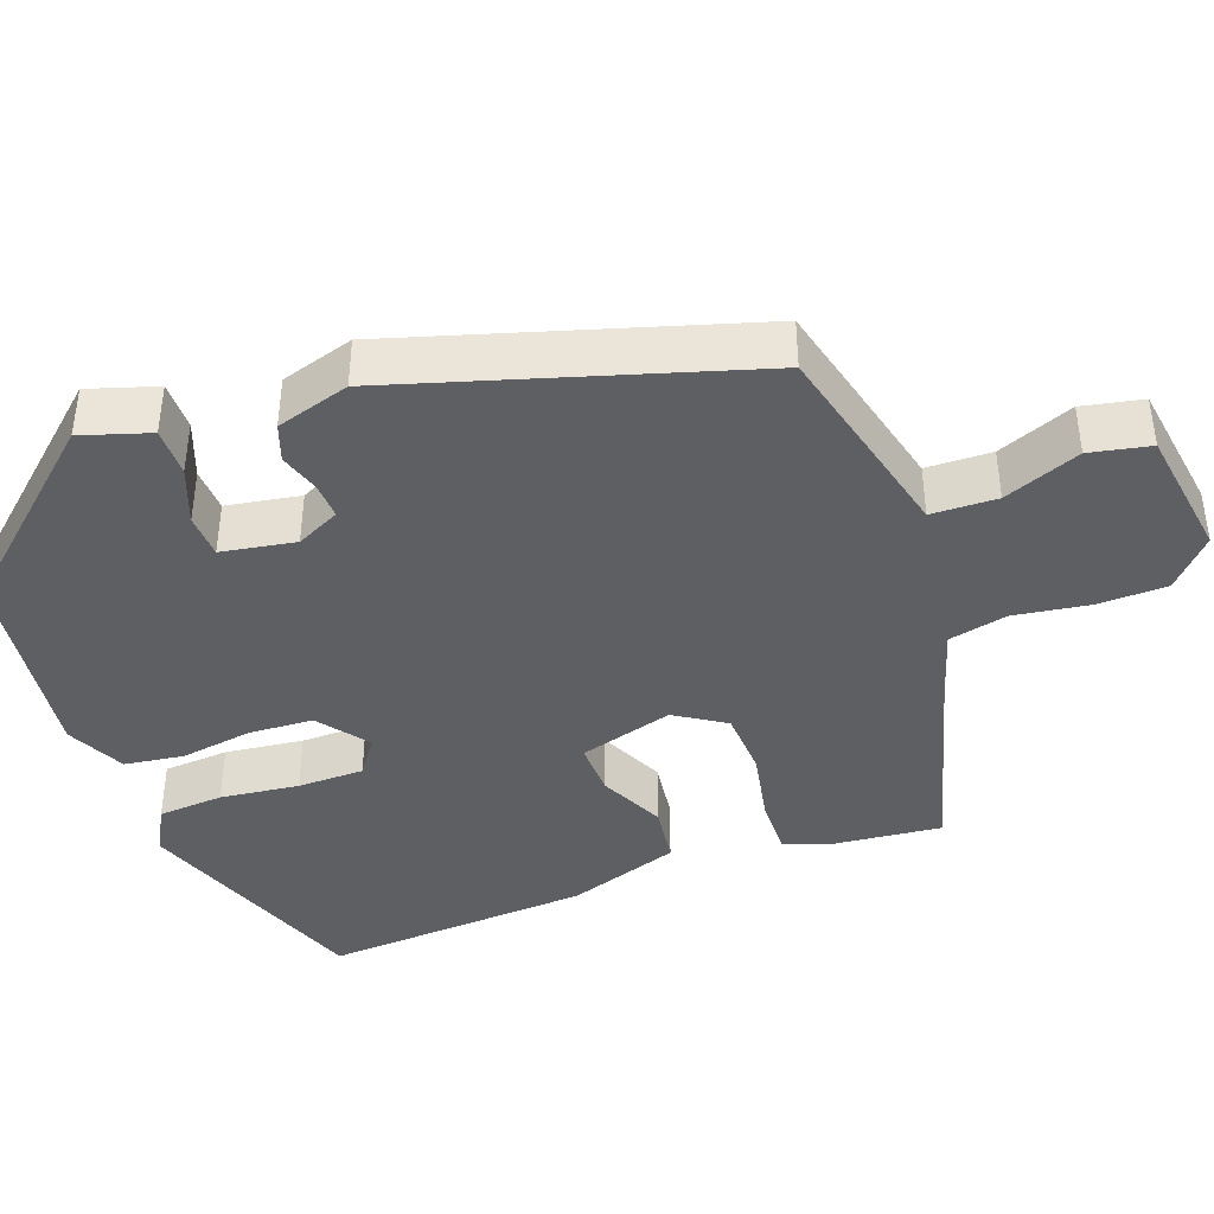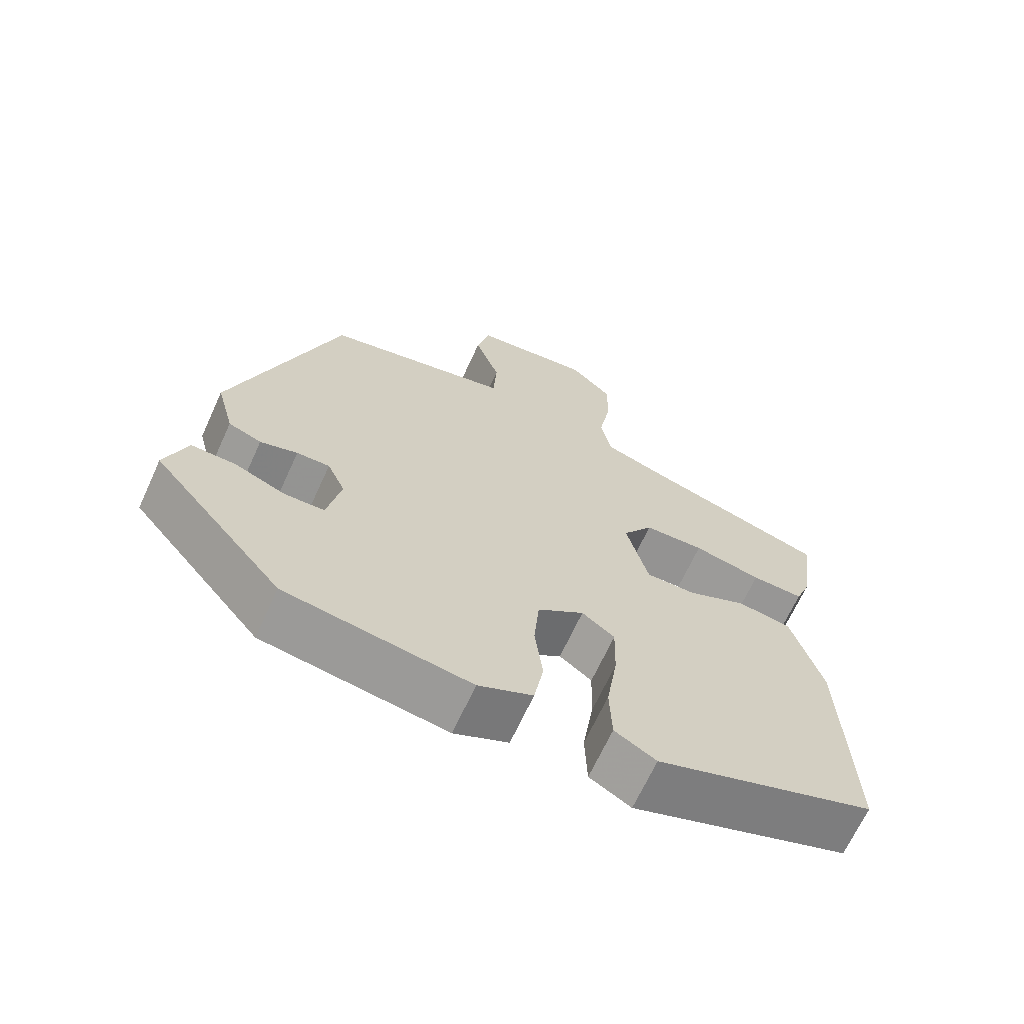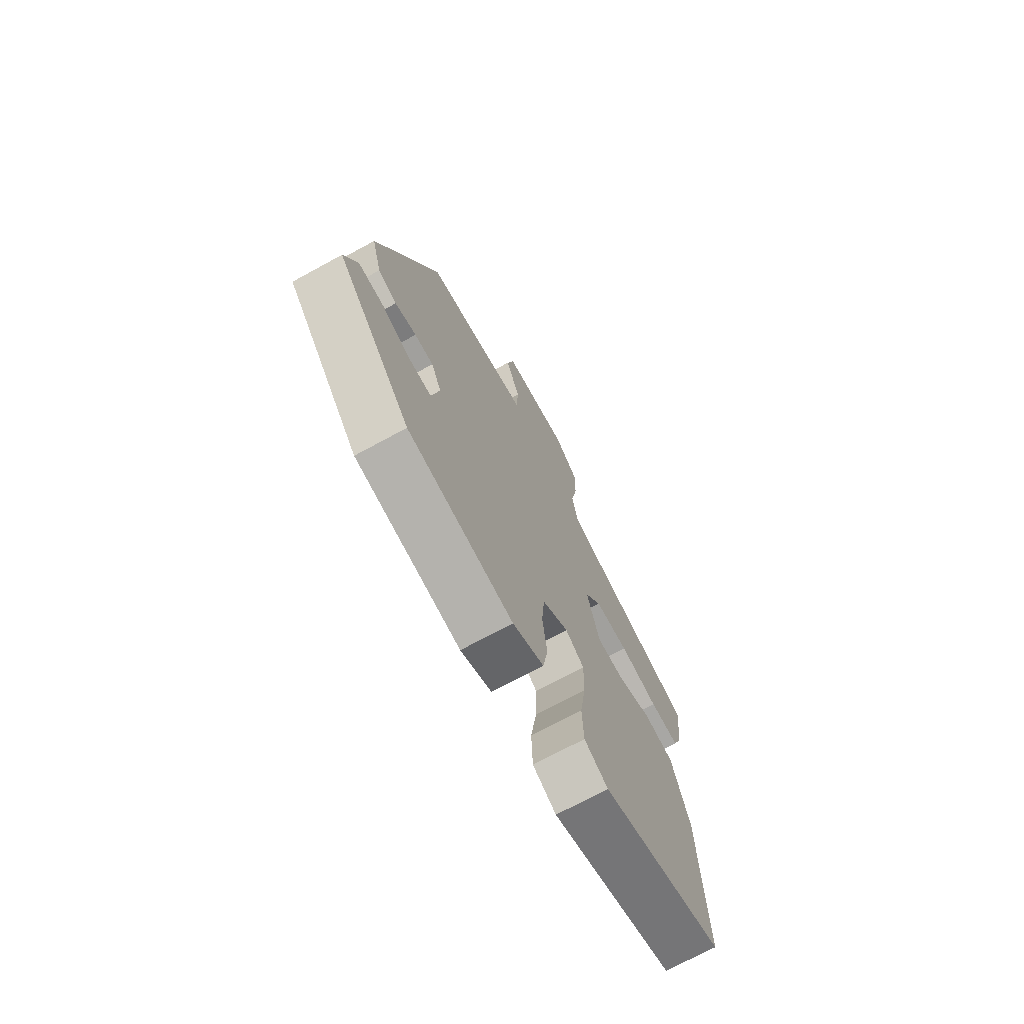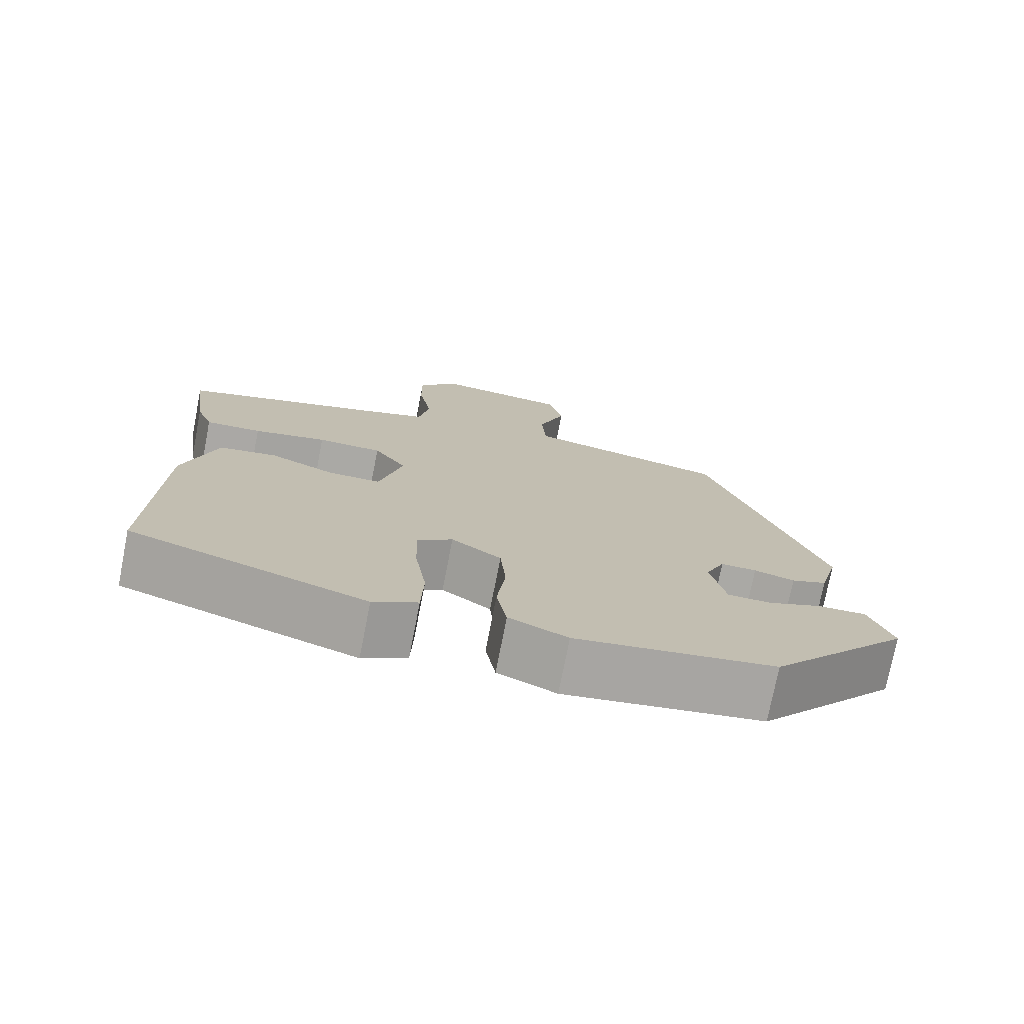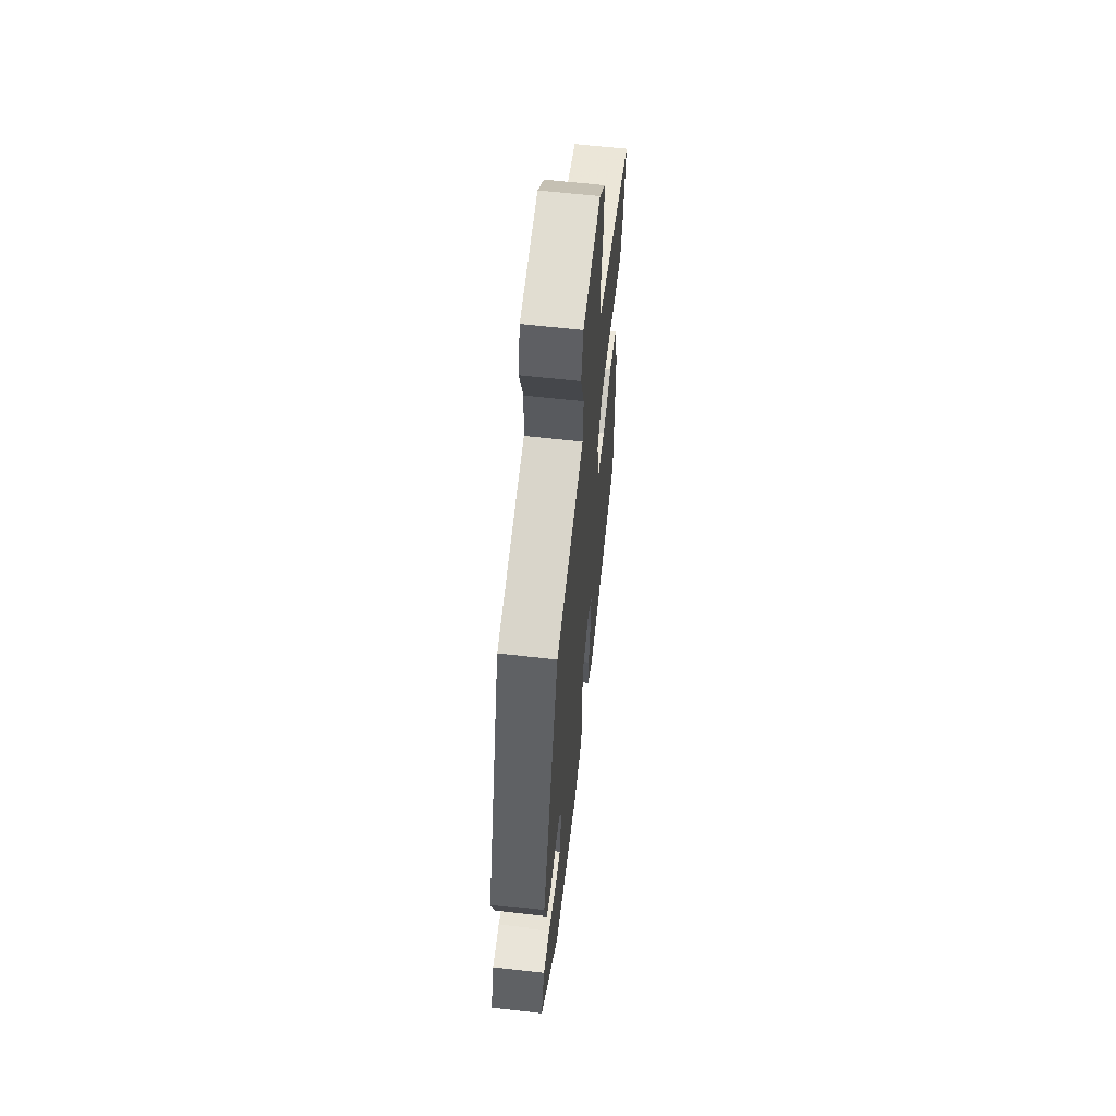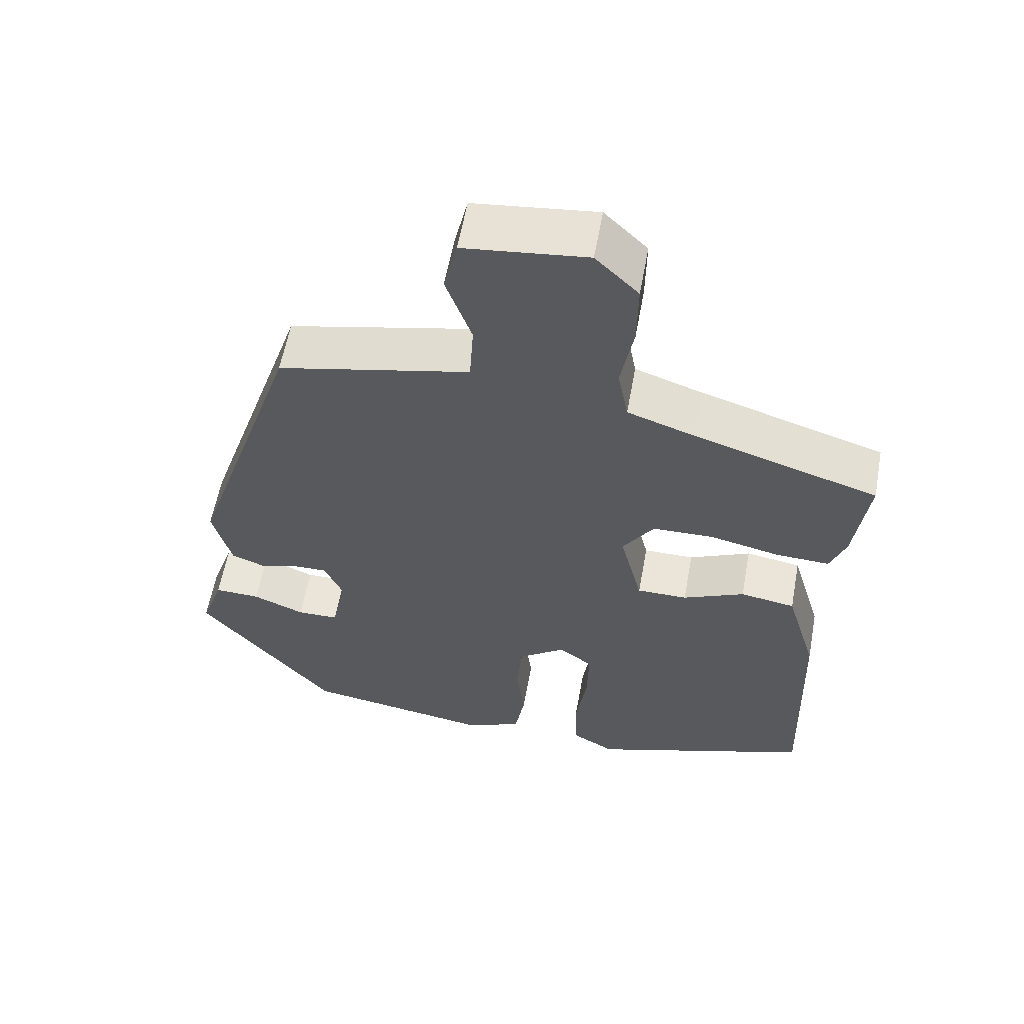
<metadata>
{"format":"obj","ext":"obj","renderer":"f3d","projection":"perspective","resolution":1024,"background":"white","views":[{"elev":-41.3,"azim":-68.2,"up":"+Y"},{"elev":-67.3,"azim":-24.6,"up":"+Z"},{"elev":-72.7,"azim":-61.5,"up":"+Z"},{"elev":-75.3,"azim":168.9,"up":"+Z"},{"elev":62.0,"azim":-83.4,"up":"+Z"},{"elev":58.7,"azim":10.3,"up":"+Z"}]}
</metadata>
<code>
v -0.321 0.07 -0.475
v -0.503 0.07 -0.258
v -0.473 0.07 -0.172
v -0.411 0.07 -0.174
v -0.341 0.07 -0.203
v -0.285 0.07 -0.202
v -0.266 0.07 -0.109
v -0.291 0.07 -0.053
v -0.337 0.07 -0.054
v -0.389 0.07 -0.069
v -0.435 0.07 -0.051
v -0.46 0.07 0.043
v -0.313 0.07 0.483
v -0.195 0.07 0.509
v -0.053 0.07 0.54
v -0.048 0.07 0.623
v -0.083 0.07 0.721
v -0.065 0.07 0.797
v 0.101 0.07 0.816
v 0.159 0.07 0.759
v 0.158 0.07 0.671
v 0.141 0.07 0.577
v 0.155 0.07 0.502
v 0.245 0.07 0.471
v 0.495 0.07 0.393
v 0.476 0.07 0.253
v 0.455 0.07 0.199
v 0.383 0.07 0.202
v 0.289 0.07 0.223
v 0.206 0.07 0.221
v 0.164 0.07 0.159
v 0.194 0.07 0.039
v 0.262 0.07 0.039
v 0.345 0.07 0.076
v 0.419 0.07 0.064
v 0.461 0.07 -0.079
v 0.471 0.07 -0.418
v 0.17 0.07 -0.52
v 0.113 0.07 -0.487
v 0.11 0.07 -0.404
v 0.125 0.07 -0.305
v 0.127 0.07 -0.221
v 0.082 0.07 -0.187
v 0.018 0.07 -0.233
v 0.011 0.07 -0.315
v 0.022 0.07 -0.406
v 0.009 0.07 -0.481
v -0.066 0.07 -0.515
v -0.321 0 -0.475
v -0.503 0 -0.258
v -0.473 0 -0.172
v -0.411 0 -0.174
v -0.341 0 -0.203
v -0.285 0 -0.202
v -0.266 0 -0.109
v -0.291 0 -0.053
v -0.337 0 -0.054
v -0.389 0 -0.069
v -0.435 0 -0.051
v -0.46 0 0.043
v -0.313 0 0.483
v -0.195 0 0.509
v -0.053 0 0.54
v -0.048 0 0.623
v -0.083 0 0.721
v -0.065 0 0.797
v 0.101 0 0.816
v 0.159 0 0.759
v 0.158 0 0.671
v 0.141 0 0.577
v 0.155 0 0.502
v 0.245 0 0.471
v 0.495 0 0.393
v 0.476 0 0.253
v 0.455 0 0.199
v 0.383 0 0.202
v 0.289 0 0.223
v 0.206 0 0.221
v 0.164 0 0.159
v 0.194 0 0.039
v 0.262 0 0.039
v 0.345 0 0.076
v 0.419 0 0.064
v 0.461 0 -0.079
v 0.471 0 -0.418
v 0.17 0 -0.52
v 0.113 0 -0.487
v 0.11 0 -0.404
v 0.125 0 -0.305
v 0.127 0 -0.221
v 0.082 0 -0.187
v 0.018 0 -0.233
v 0.011 0 -0.315
v 0.022 0 -0.406
v 0.009 0 -0.481
v -0.066 0 -0.515
f 45 46 47 48
f 44 45 48 1
f 43 44 1 2
f 38 39 40 41
f 38 41 42
f 37 38 42
f 36 37 42 43
f 33 34 35 36
f 32 33 36 43
f 26 27 28 29
f 24 25 26 29
f 23 24 29 30
f 22 23 30 31
f 20 21 22
f 19 20 22
f 16 17 18 19
f 15 16 19 22
f 14 15 22 31
f 9 10 11 12
f 8 9 12 13
f 7 8 13 14
f 2 3 4 5
f 2 5 6
f 43 2 6
f 32 43 6 7
f 7 14 31 32
f 96 95 94 93
f 49 96 93 92
f 50 49 92 91
f 89 88 87 86
f 90 89 86
f 90 86 85
f 91 90 85 84
f 84 83 82 81
f 91 84 81 80
f 77 76 75 74
f 77 74 73 72
f 78 77 72 71
f 79 78 71 70
f 70 69 68
f 70 68 67
f 67 66 65 64
f 70 67 64 63
f 79 70 63 62
f 60 59 58 57
f 61 60 57 56
f 62 61 56 55
f 53 52 51 50
f 54 53 50
f 54 50 91
f 55 54 91 80
f 80 79 62 55
f 1 49 50 2
f 2 50 51 3
f 3 51 52 4
f 4 52 53 5
f 5 53 54 6
f 6 54 55 7
f 7 55 56 8
f 8 56 57 9
f 9 57 58 10
f 10 58 59 11
f 11 59 60 12
f 12 60 61 13
f 13 61 62 14
f 14 62 63 15
f 15 63 64 16
f 16 64 65 17
f 17 65 66 18
f 18 66 67 19
f 19 67 68 20
f 20 68 69 21
f 21 69 70 22
f 22 70 71 23
f 23 71 72 24
f 24 72 73 25
f 25 73 74 26
f 26 74 75 27
f 27 75 76 28
f 28 76 77 29
f 29 77 78 30
f 30 78 79 31
f 31 79 80 32
f 32 80 81 33
f 33 81 82 34
f 34 82 83 35
f 35 83 84 36
f 36 84 85 37
f 37 85 86 38
f 38 86 87 39
f 39 87 88 40
f 40 88 89 41
f 41 89 90 42
f 42 90 91 43
f 43 91 92 44
f 44 92 93 45
f 45 93 94 46
f 46 94 95 47
f 47 95 96 48
f 48 96 49 1

</code>
